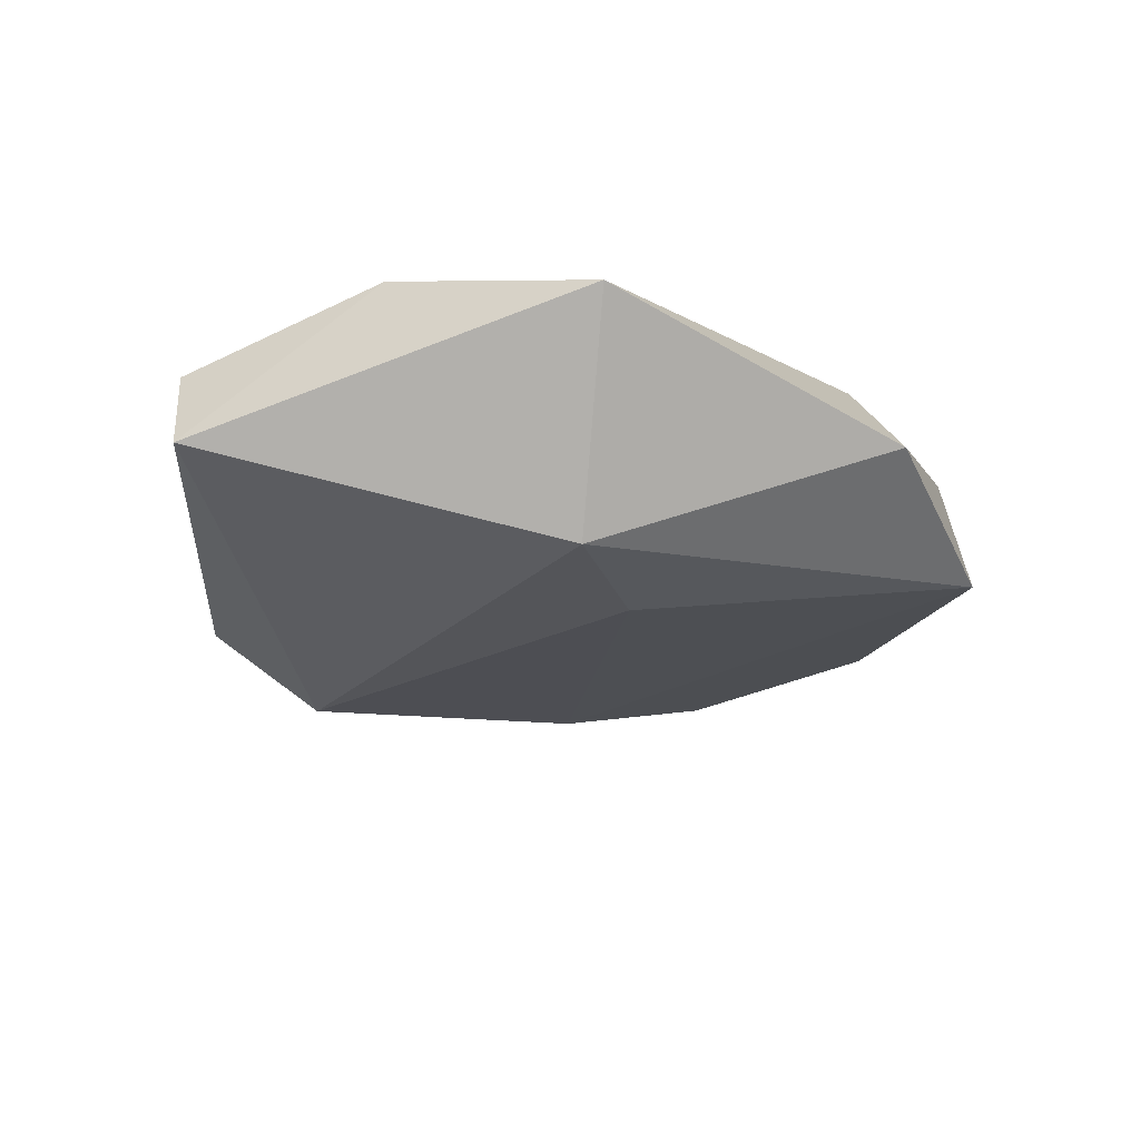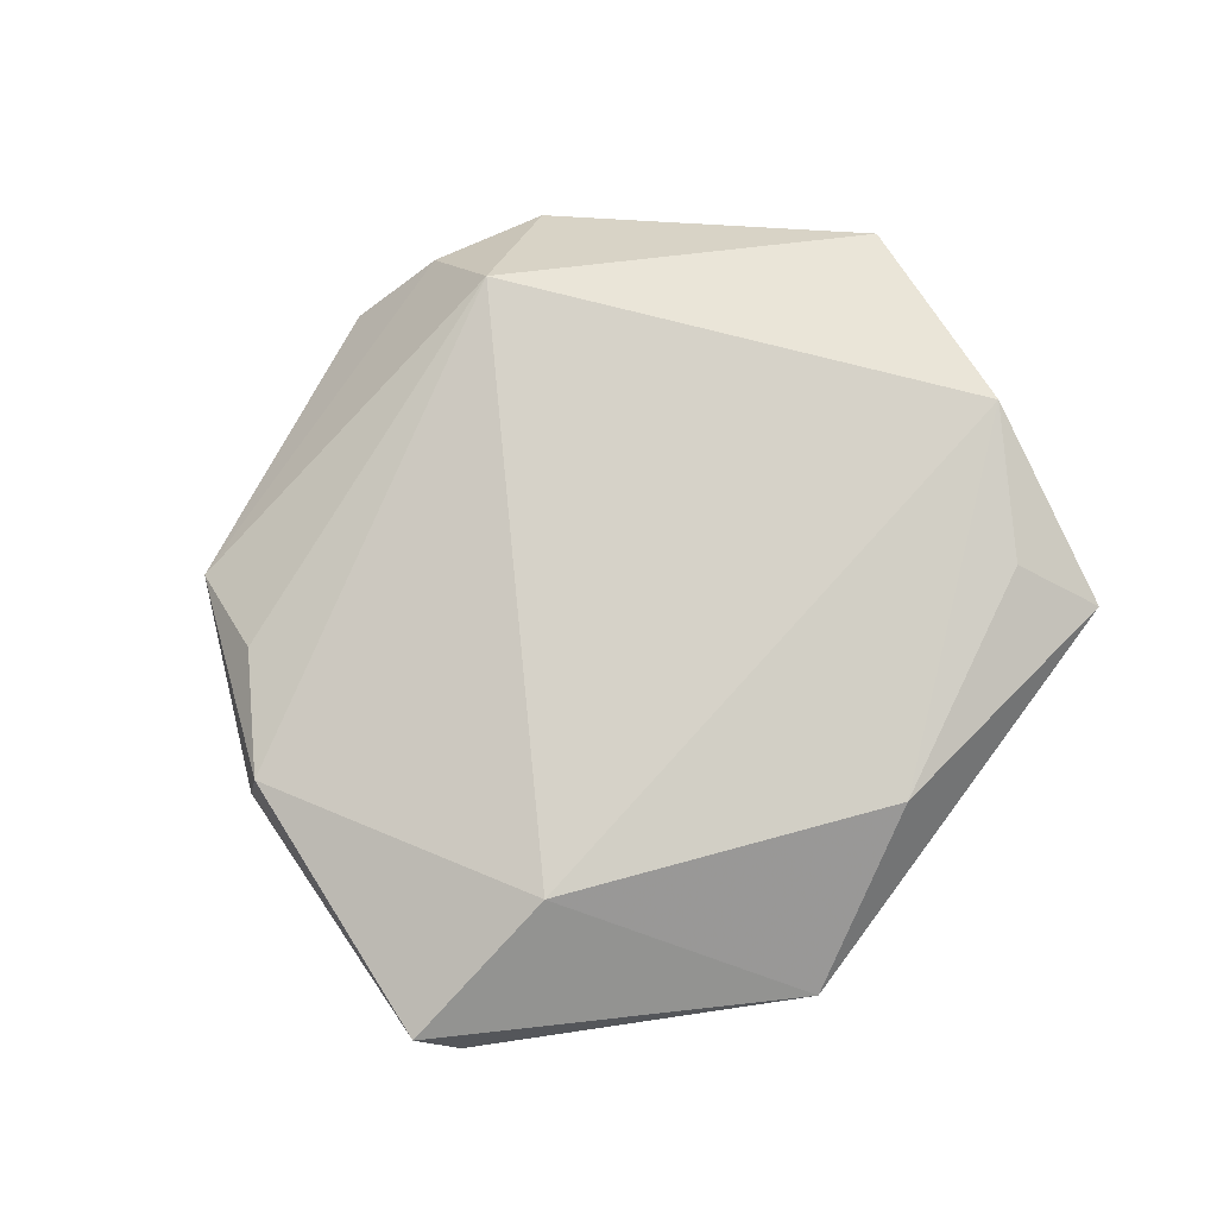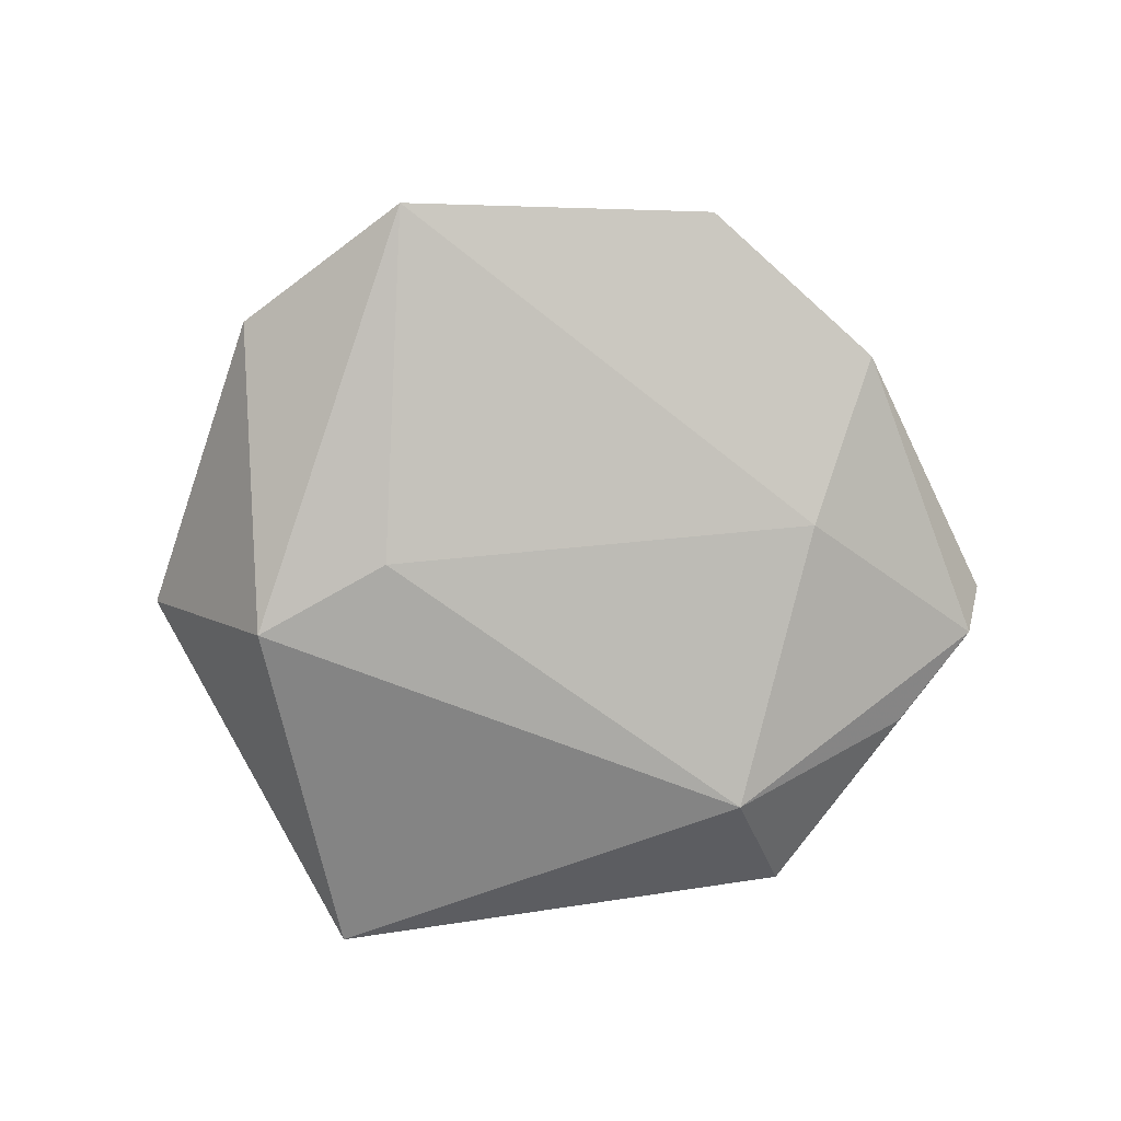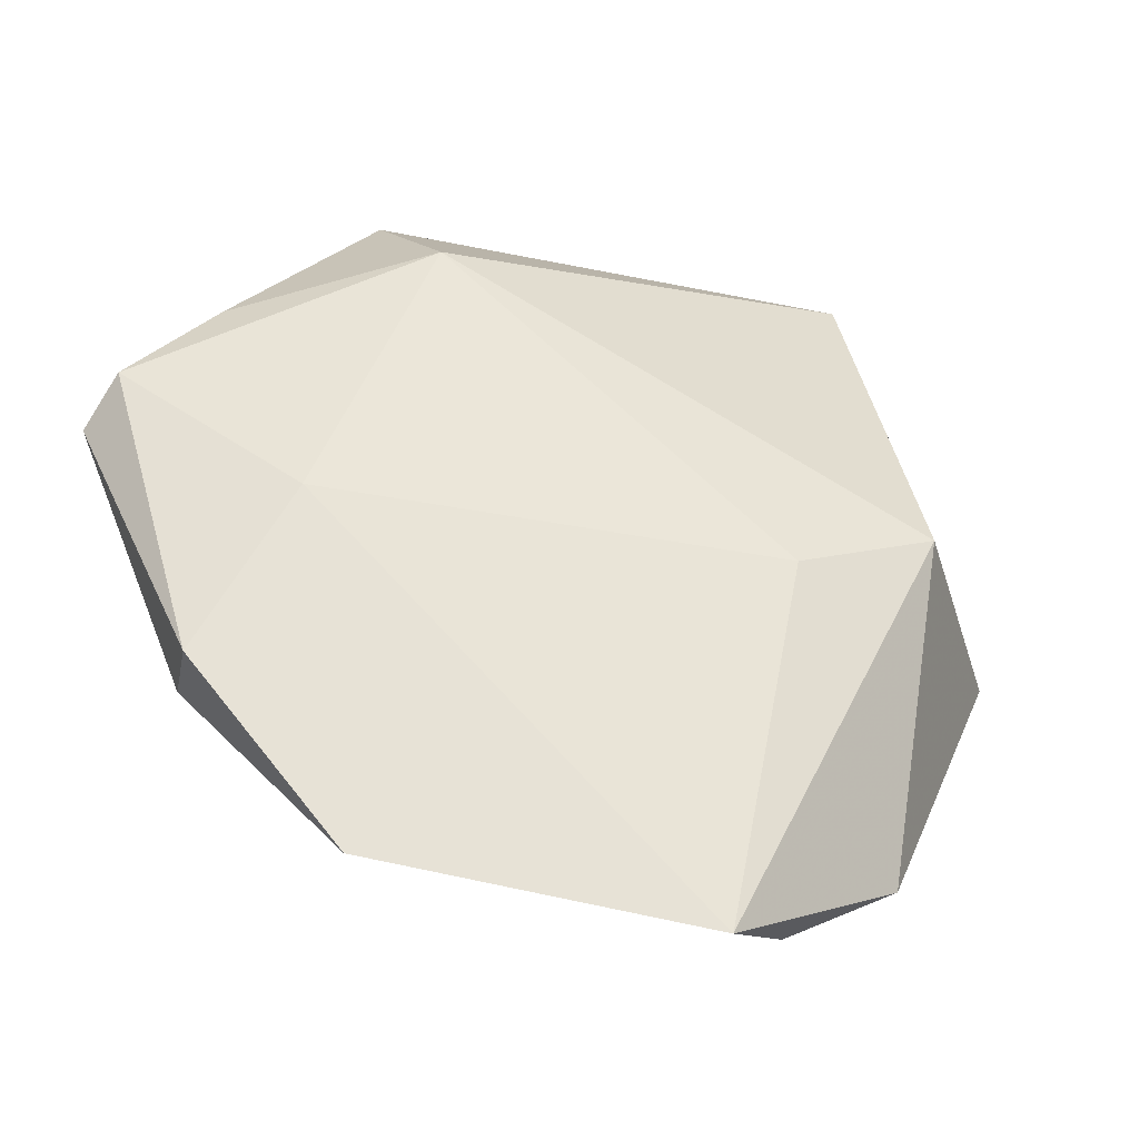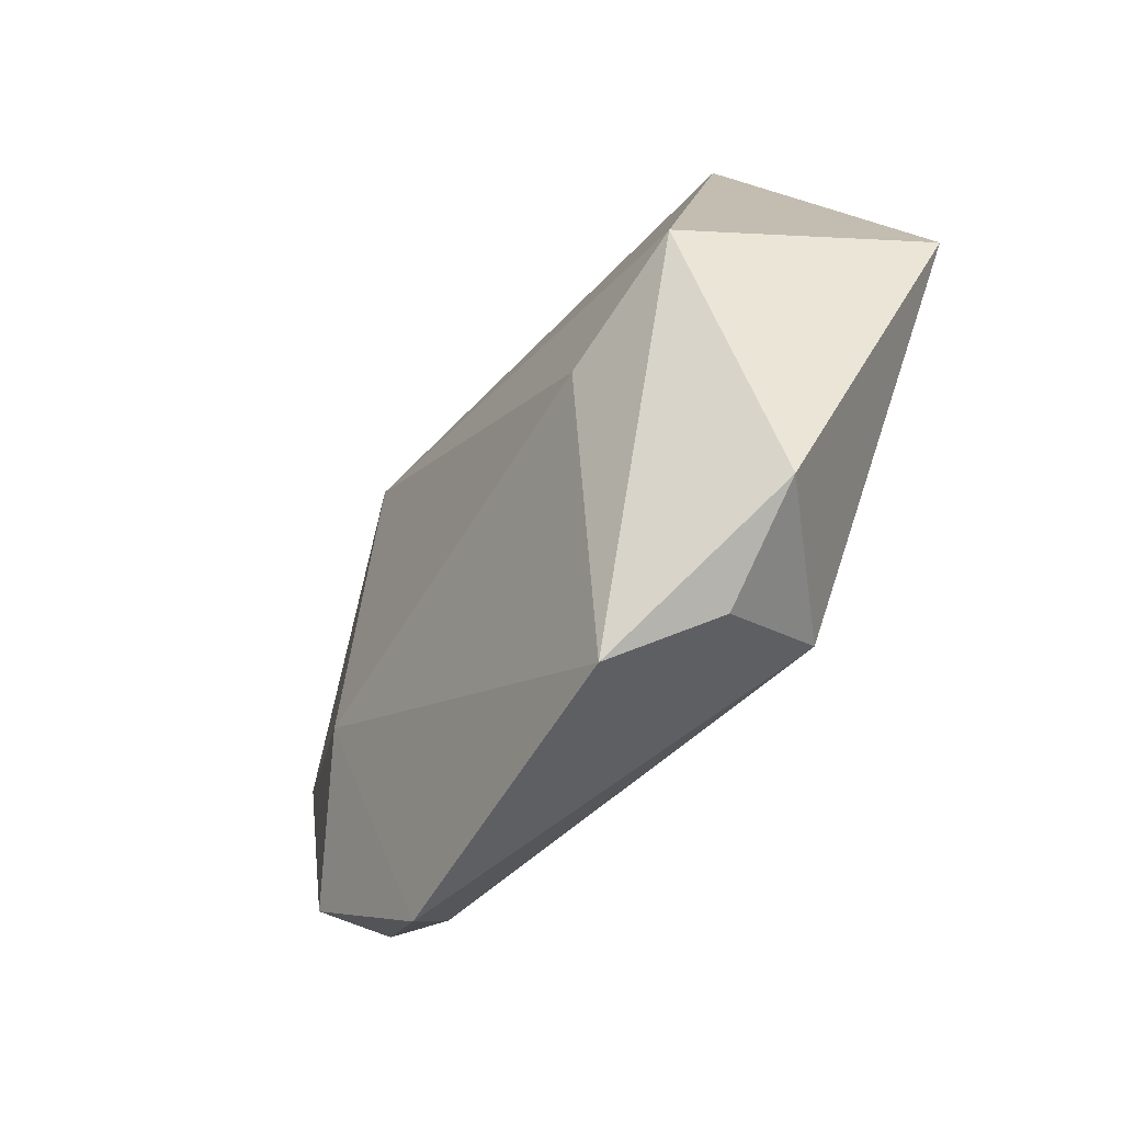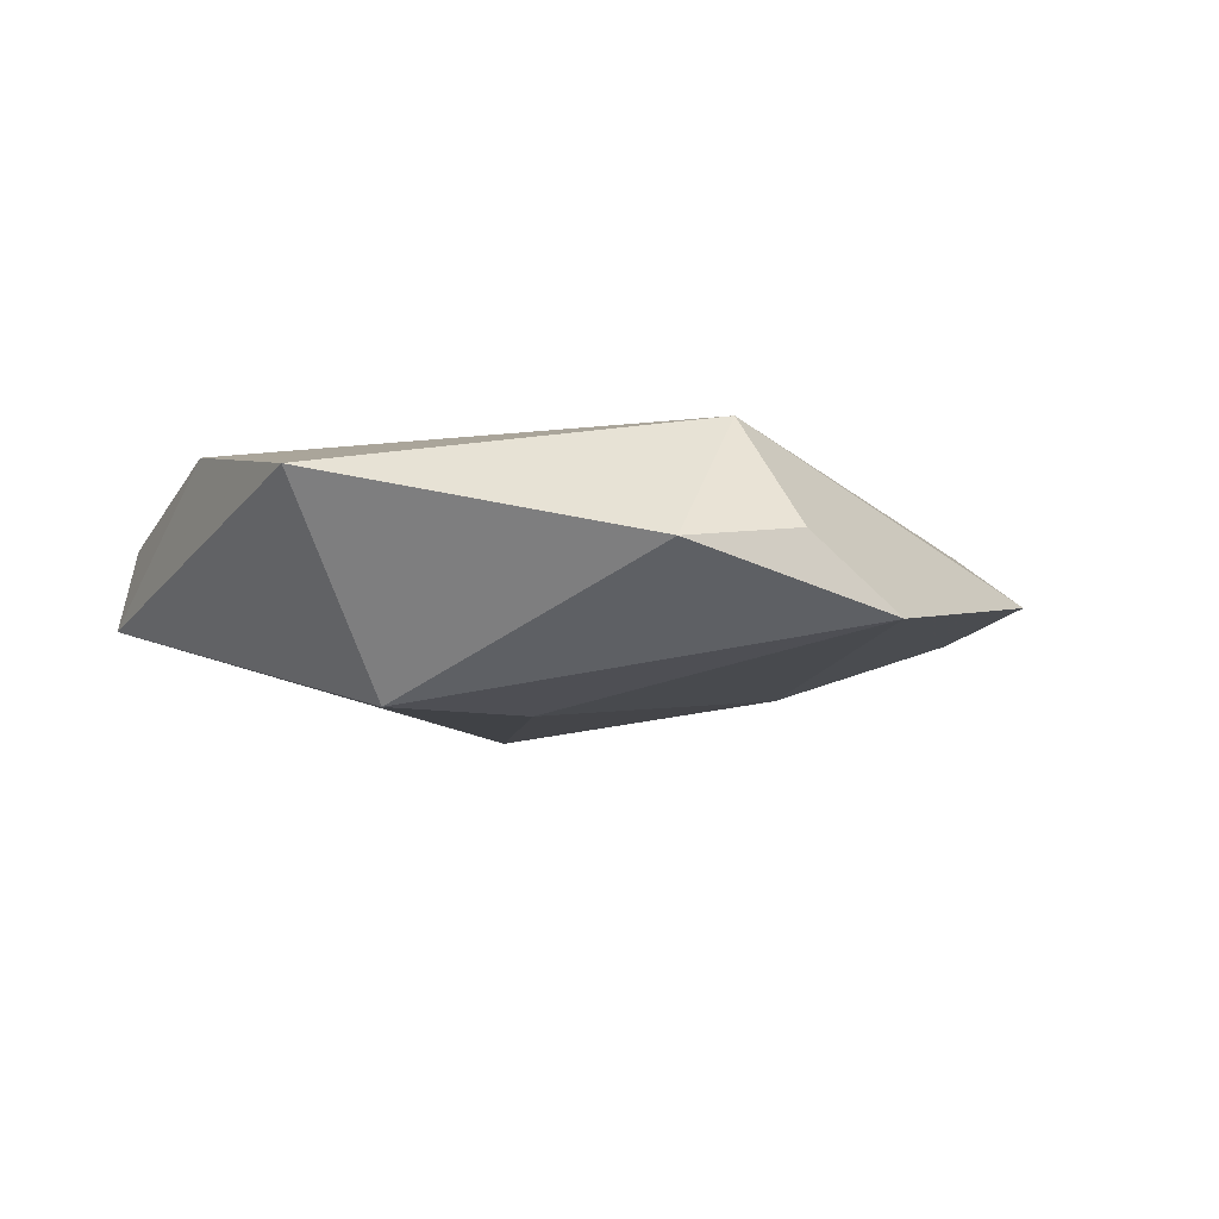
<metadata>
{"format":"obj","ext":"obj","renderer":"f3d","projection":"perspective","resolution":1024,"background":"white","views":[{"elev":-25.5,"azim":-95.7,"up":"+Z"},{"elev":77.6,"azim":124.2,"up":"+Z"},{"elev":-78.0,"azim":5.9,"up":"+Z"},{"elev":-38.8,"azim":161.4,"up":"+Y"},{"elev":-60.8,"azim":-127.9,"up":"+Y"},{"elev":-8.7,"azim":-54.1,"up":"+Z"}]}
</metadata>
<code>
v -0.01079 -0.04951 -0.008121
v 0.04397 0.02147 -0.002727
v 0.03109 -0.03326 0.005397
v 0.05394 0.0115 -0.0004201
v 0.04283 -0.02377 0.005784
v 0.0268 0.04102 -0.001804
v 0.03607 0.01074 0.01214
v -0.01789 -0.03431 0.01319
v -0.03202 -0.0369 -0.001557
v -0.02936 0.04305 -0.003825
v -0.02636 0.04316 0.006008
v 0.0264 -0.04426 -0.001973
v -0.0196 -0.04375 0.000382
v 0.02248 0.02726 -0.01359
v -0.04927 -0.001453 0.006941
v 0.03476 -0.006007 -0.009172
v 0.05622 0.007009 0.004888
v -0.01686 -0.007849 -0.01573
v 0.004899 0.03722 0.009431
v 0.04395 -0.02497 -0.002829
v -0.03832 0.02112 0.01229
v -0.02405 0.03297 0.01023
v -0.03311 -0.0008181 -0.01572
f 21 8 7
f 17 6 7
f 9 23 1
f 15 23 9
f 9 8 15
f 15 8 21
f 14 6 2
f 10 15 21
f 23 15 10
f 14 23 10
f 10 6 14
f 21 7 19
f 19 7 6
f 5 7 8
f 17 7 5
f 5 20 17
f 12 20 5
f 13 12 8
f 13 1 12
f 13 8 9
f 9 1 13
f 18 23 14
f 18 1 23
f 16 20 12
f 12 1 16
f 1 18 16
f 16 18 14
f 21 19 22
f 6 10 11
f 11 19 6
f 11 22 19
f 11 10 21
f 21 22 11
f 8 12 3
f 3 5 8
f 12 5 3
f 14 2 4
f 4 16 14
f 4 6 17
f 4 2 6
f 17 20 4
f 20 16 4

</code>
